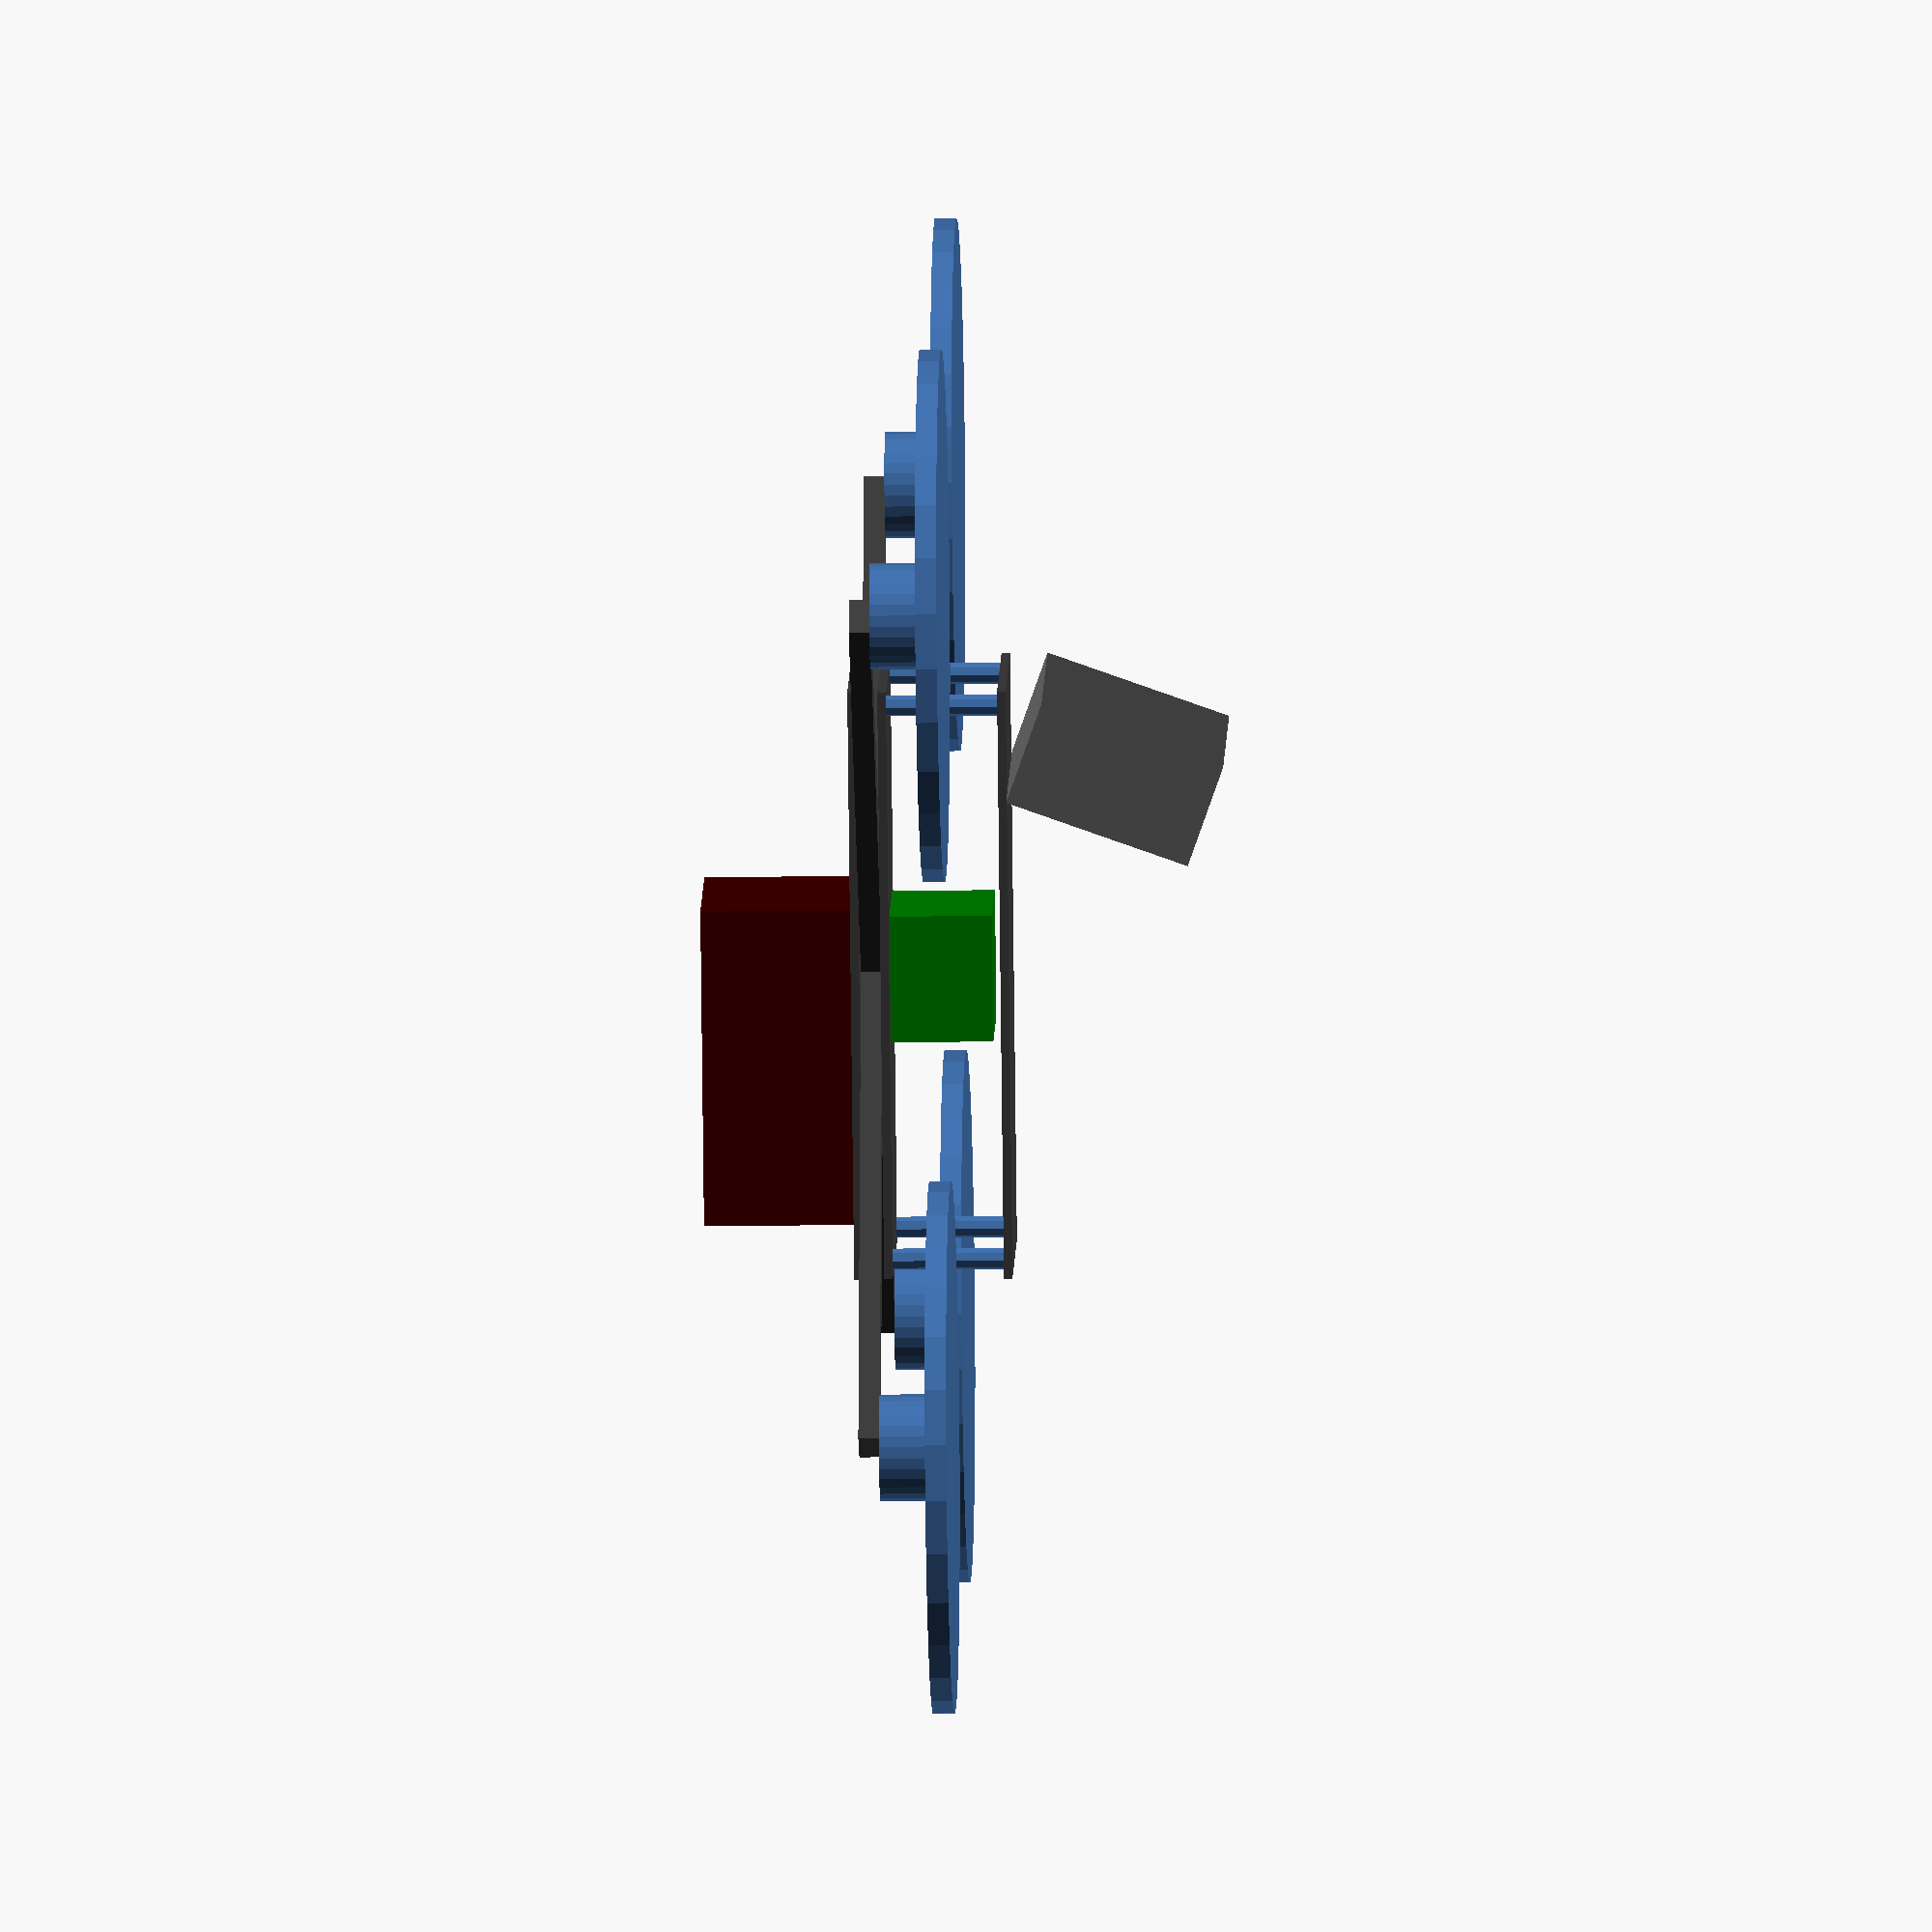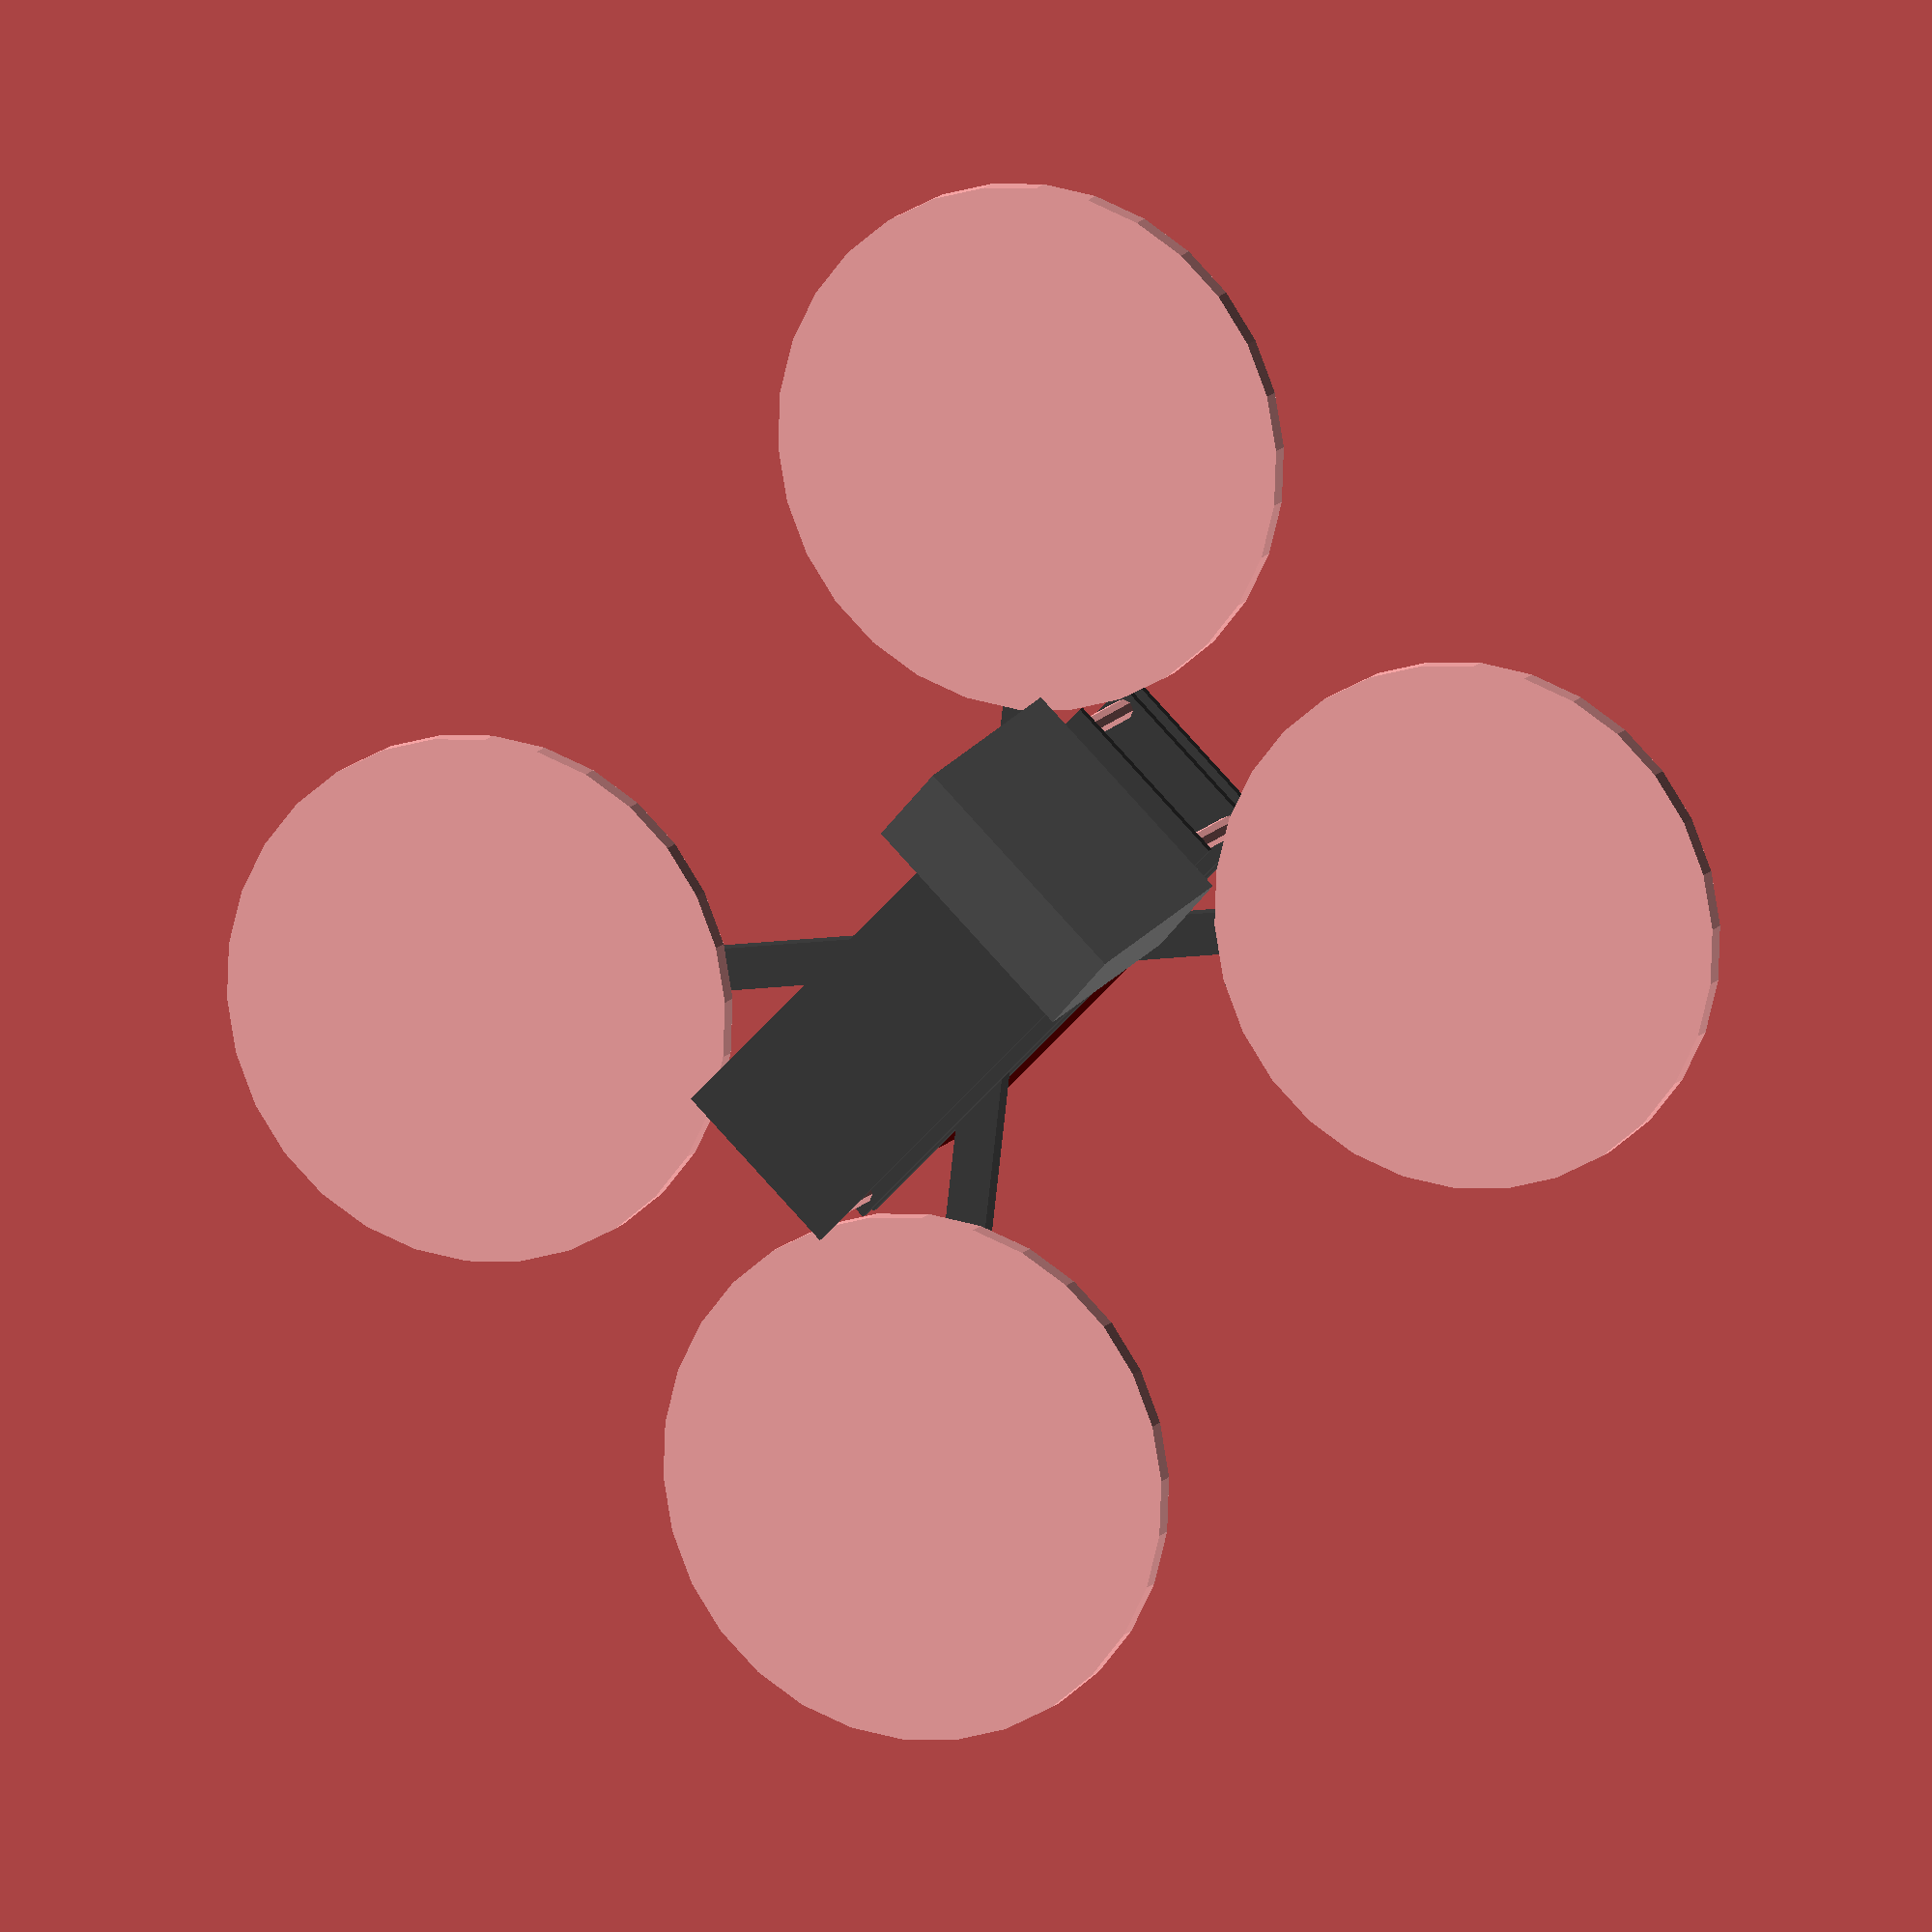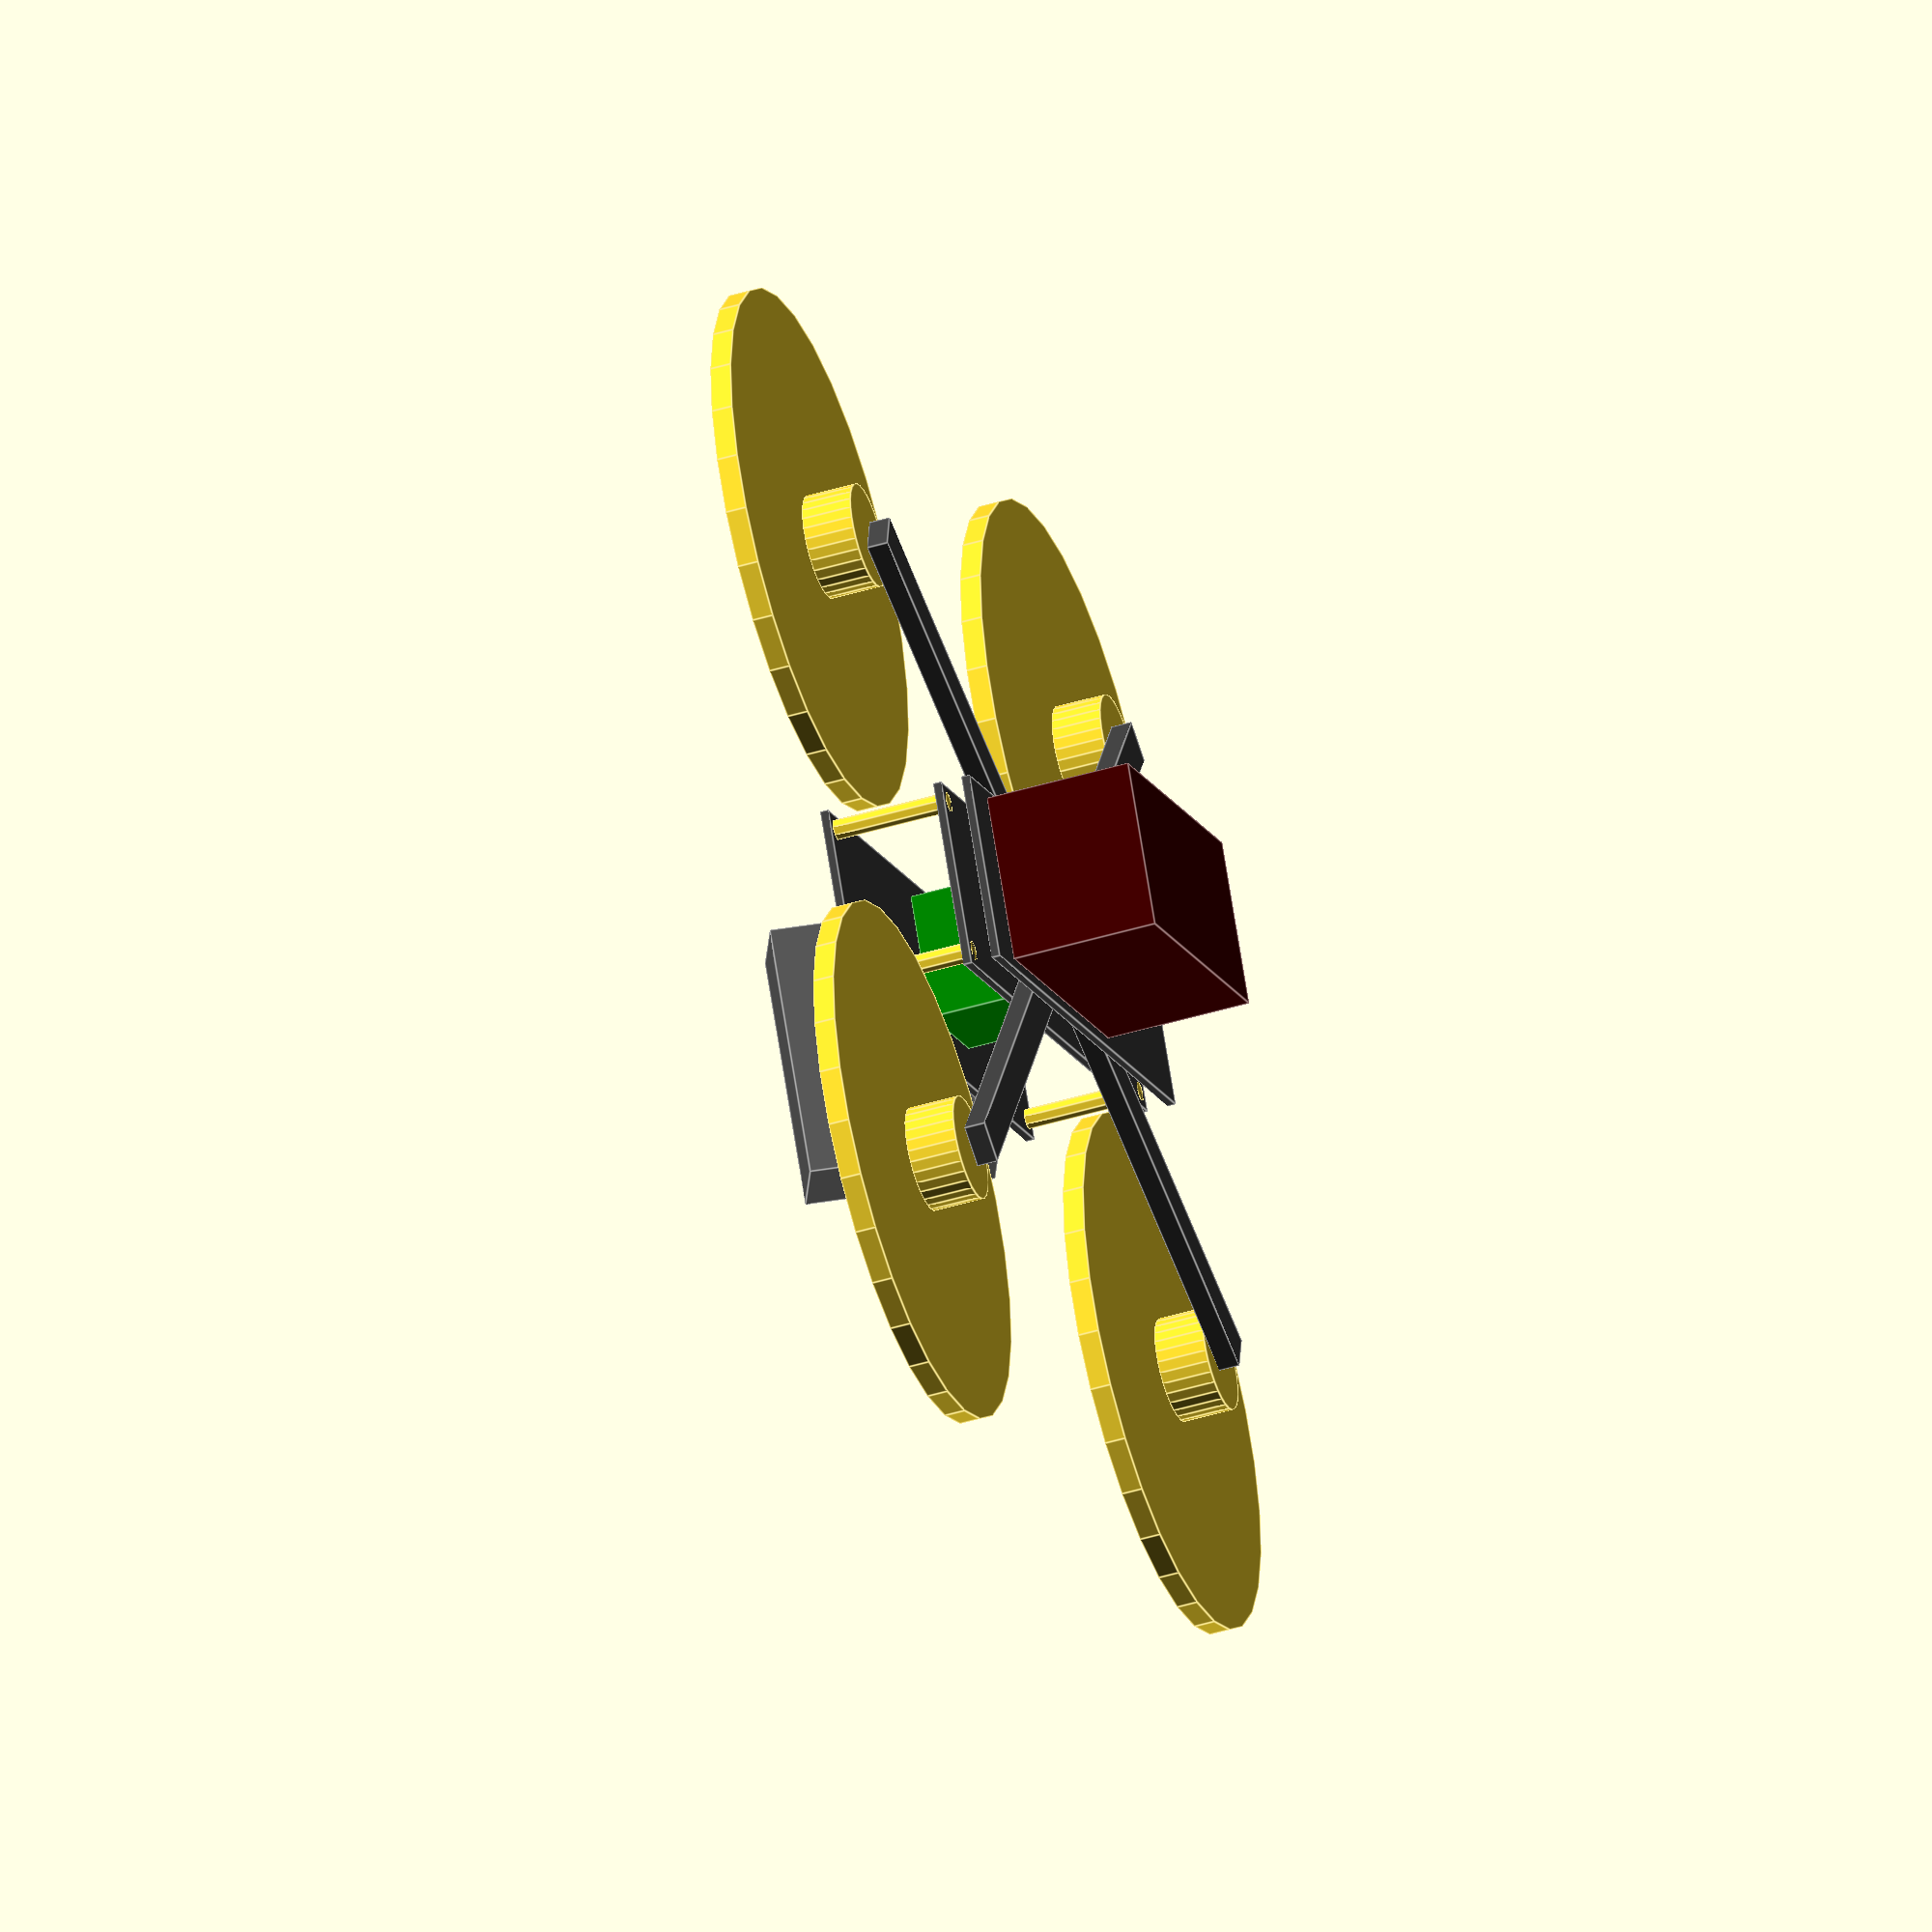
<openscad>

angle = 75;

arm_length = 250;
arm_width = 10;
arm_thickness = 5;

frame_height = 28;
frame_width = 45;

//race,freestyle bus
frame_length = 140; //90,140

plate_thickness = 2;

battery_length = 75;
battery_width = 40;
battery_height = 35;

standoff_offset = 4;

battery_up=false;

color("#404040") 
  plate(0);

color("#404040") 
  plate(frame_height);
  
color("#404040") 
  plate(-arm_thickness-plate_thickness);  

x_standoff = frame_width/2-standoff_offset;
y_standoff = frame_length/2-standoff_offset;

standoff(x_standoff, y_standoff, 0);
standoff(x_standoff, -y_standoff, 0);
standoff(-x_standoff, -y_standoff, 0);
standoff(-x_standoff, y_standoff, 0);


color("#404040") 
 arm(90-angle/2);

color("#404040") 
 arm(90+angle/2);

stack();
battery(battery_up, -20);
gopro(frame_length/2, 20);

x = arm_length/2*sin(angle/2);
y = arm_length/2*cos(angle/2);
z = 0;
motor_prop([x,y,z]);
motor_prop([x,-y,z]);
motor_prop([-x,y,z]);
motor_prop([-x,-y,z]);


module arm(rotation){
 rotate([0,0, rotation]) 
  translate([-arm_length/2, -arm_width/2, - arm_thickness]) 
    cube([arm_length, arm_width, arm_thickness]);
}

module plate(z) {
        translate([-frame_width/2,-frame_length/2,z]) 
           cube([frame_width, frame_length, plate_thickness]);    
};

module motor_prop(m) {
    translate(m)
      cylinder(12, d=25);
    
    translate([m[0],m[1],m[2]+12])
      cylinder(5, d=125);
    
};

module standoff(x,y,z) {
    translate([x,y,z])
     cylinder(h=frame_height, d=5);
};


module stack() {
    color("green")
    translate([-15,-15, 0])
    cube([30,30, frame_height-plate_thickness]);
};


module battery(up, y_shift) {
    color("#400000")
        
    translate([-battery_width/2,y_shift-battery_length/2, up ? (frame_height) : (-battery_height-arm_thickness-plate_thickness)])
    cube([battery_width, battery_length, battery_height]);
};


module gopro(y_offset, camera_angle) {
    color("#606060")
    
    translate([-30, y_offset-25, frame_height+plate_thickness])
     rotate([camera_angle, 0, 0])    
     cube([60,25,45]);
};


</openscad>
<views>
elev=14.6 azim=333.8 roll=271.5 proj=o view=solid
elev=167.9 azim=224.1 roll=158.9 proj=o view=solid
elev=44.7 azim=298.2 roll=109.5 proj=o view=edges
</views>
